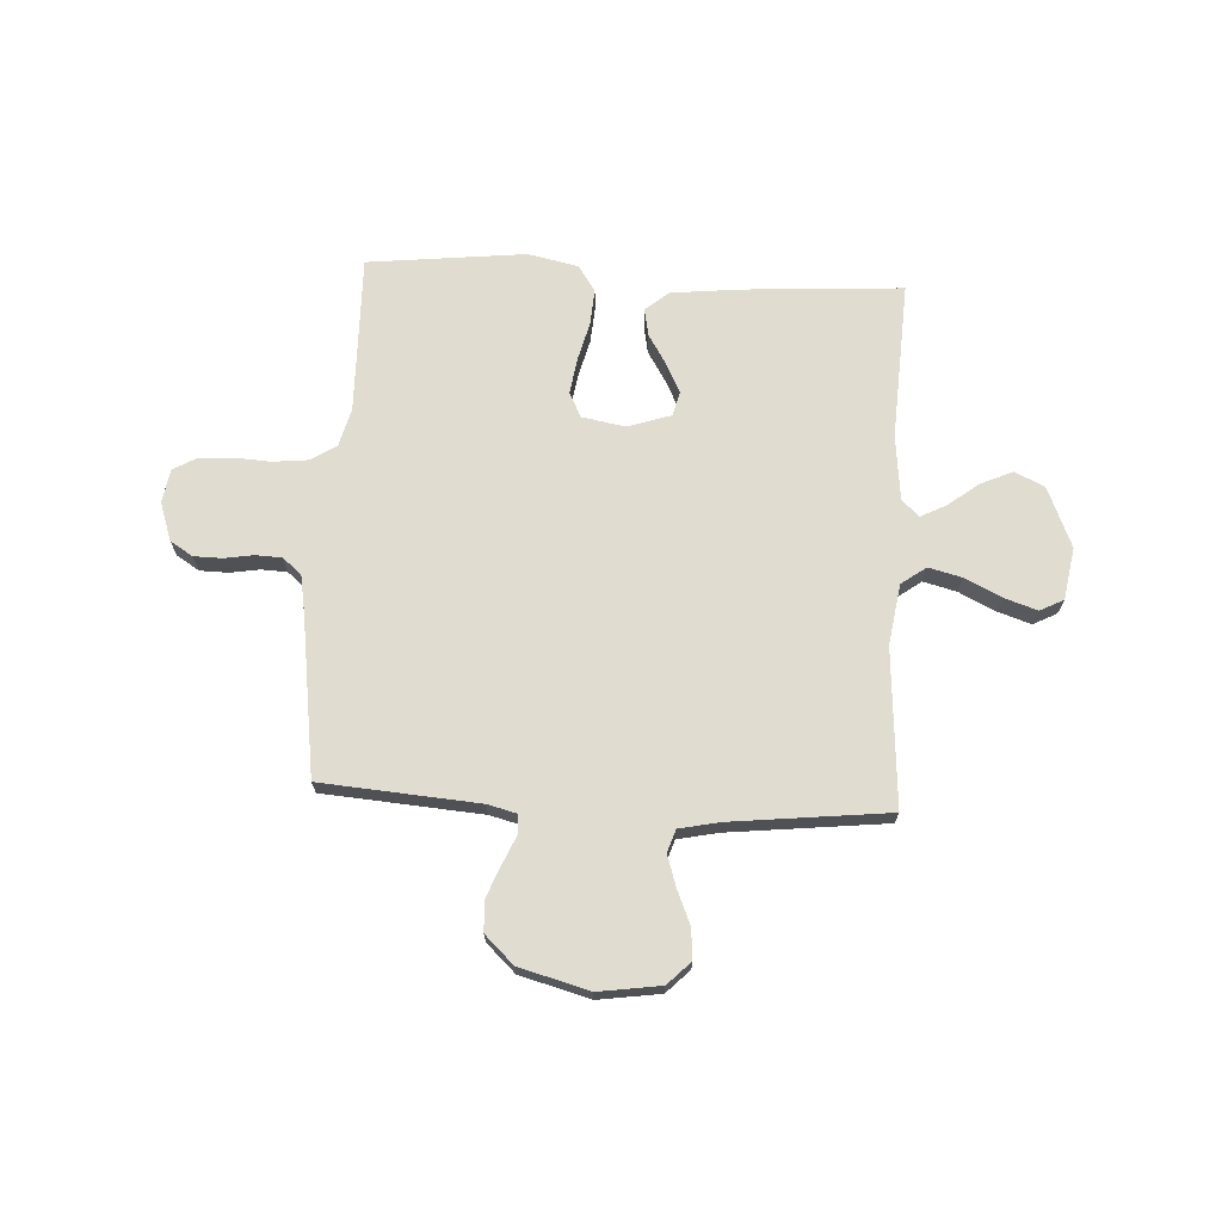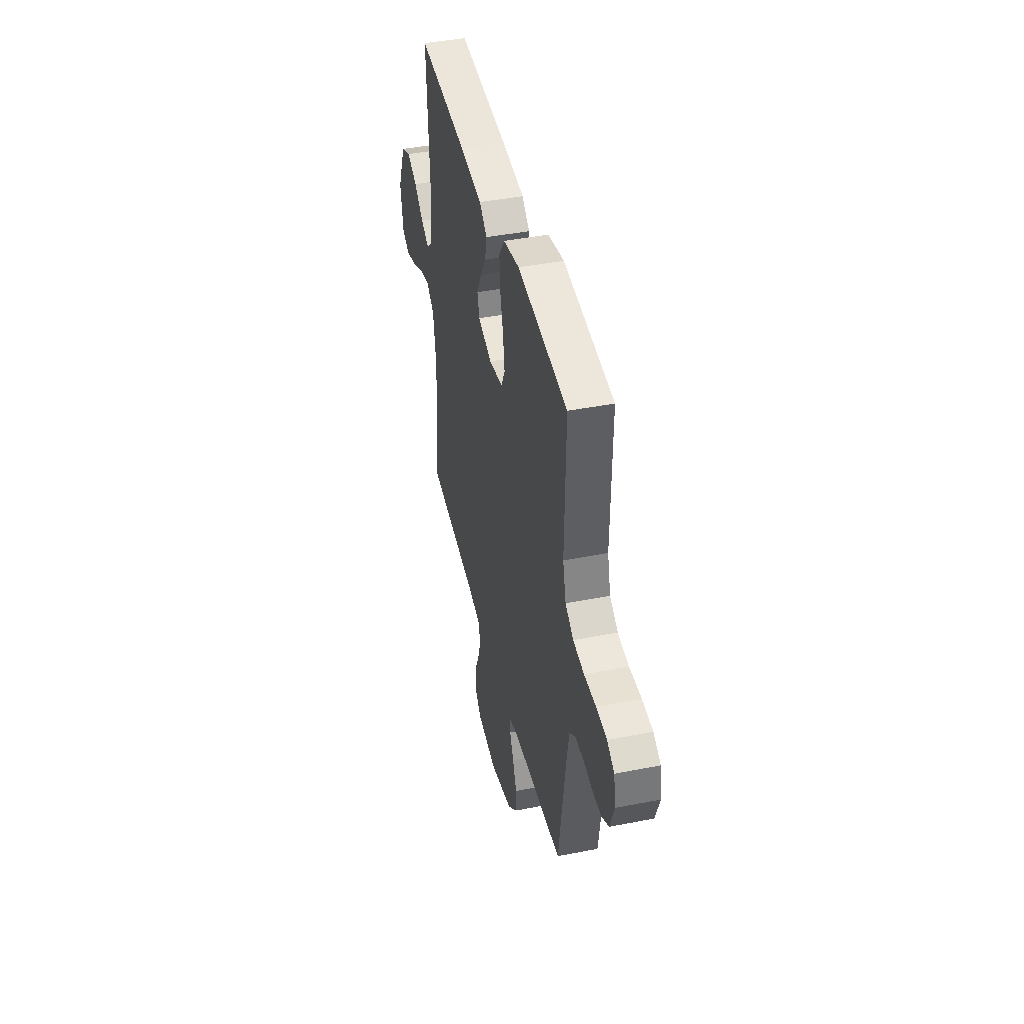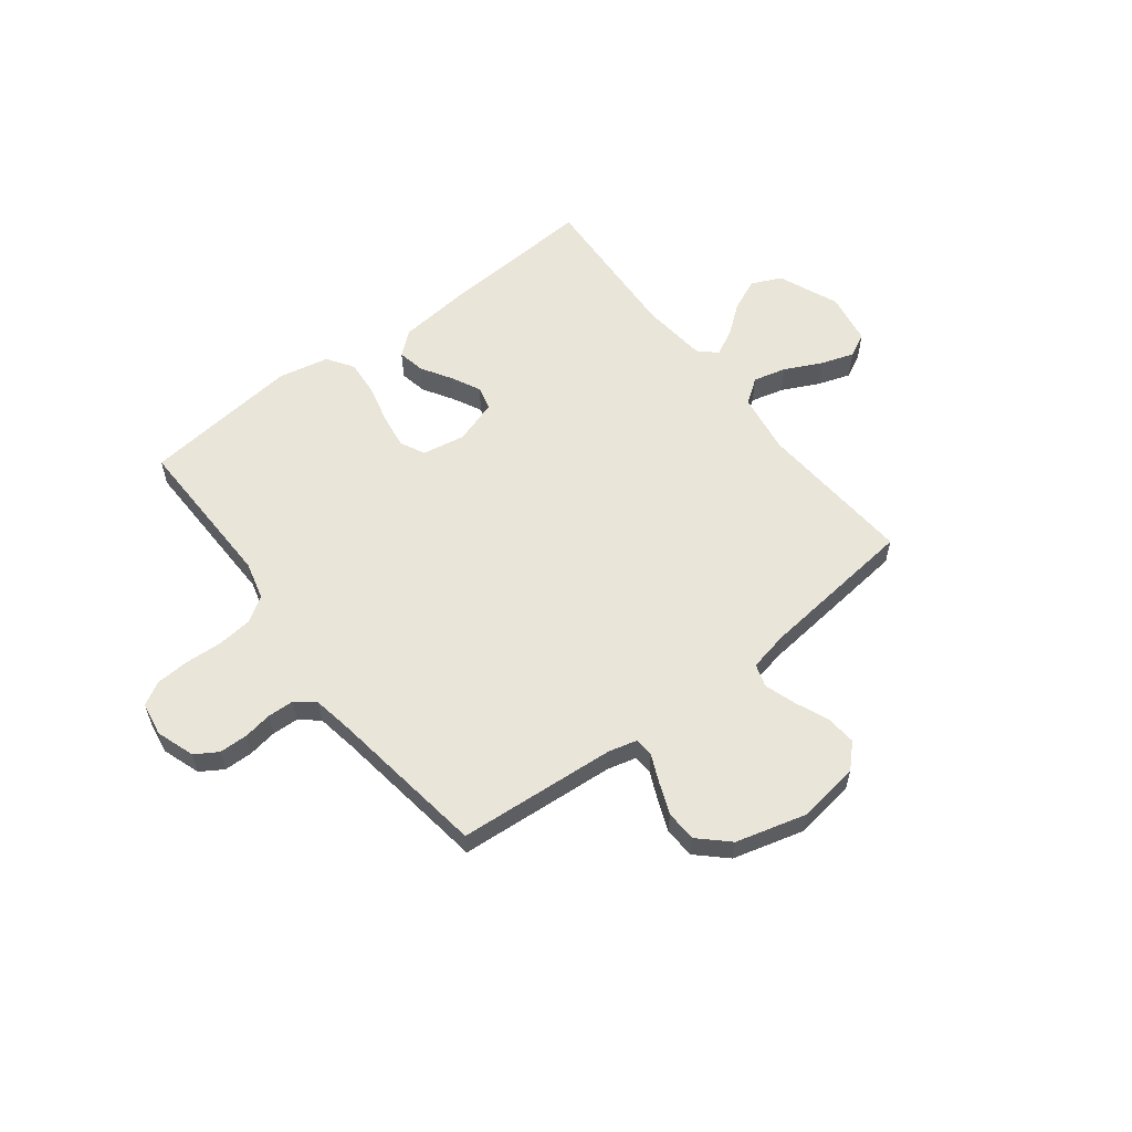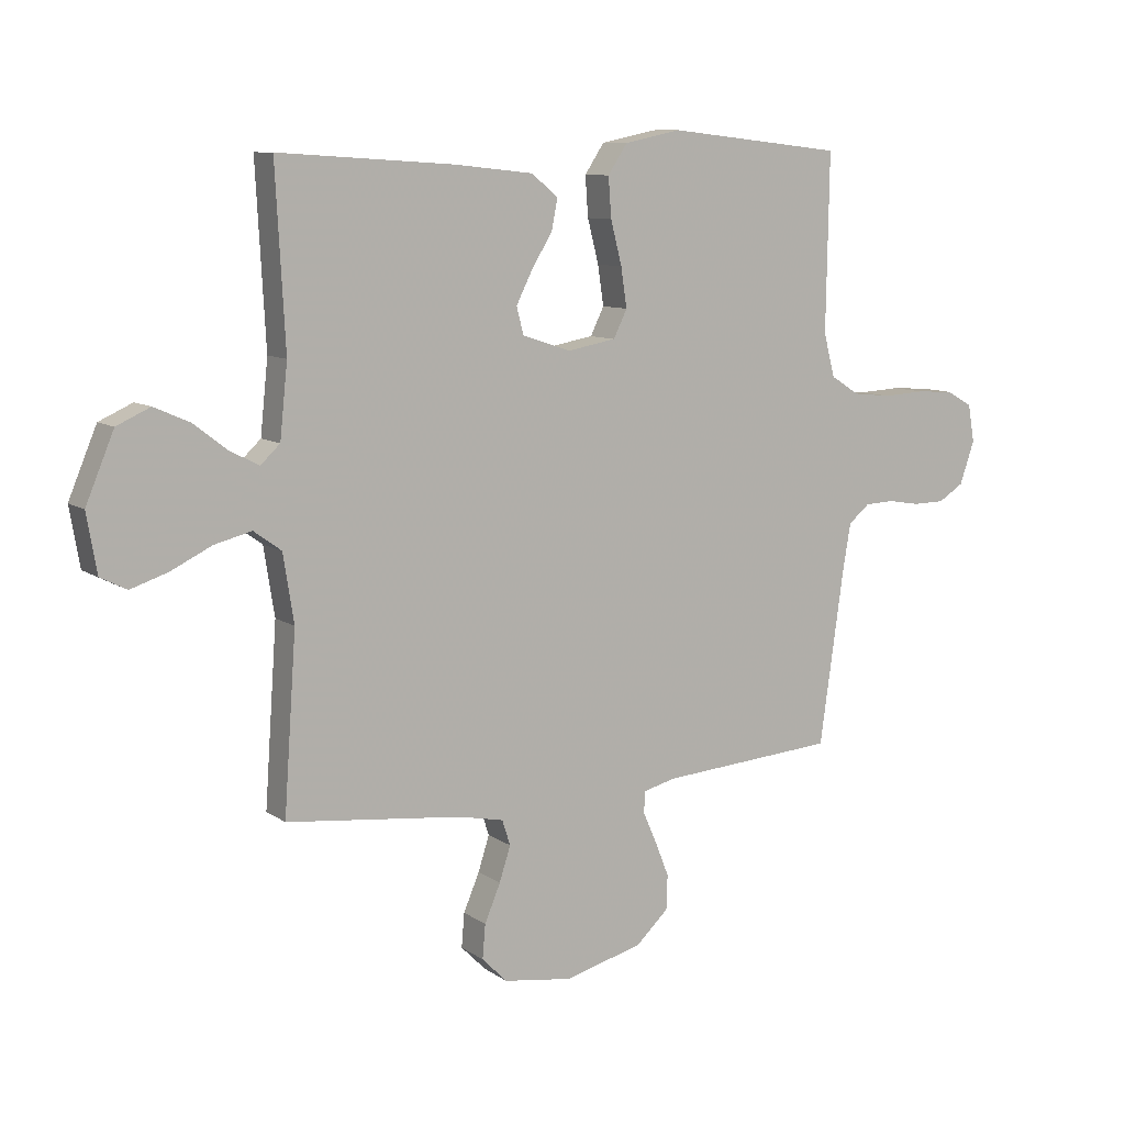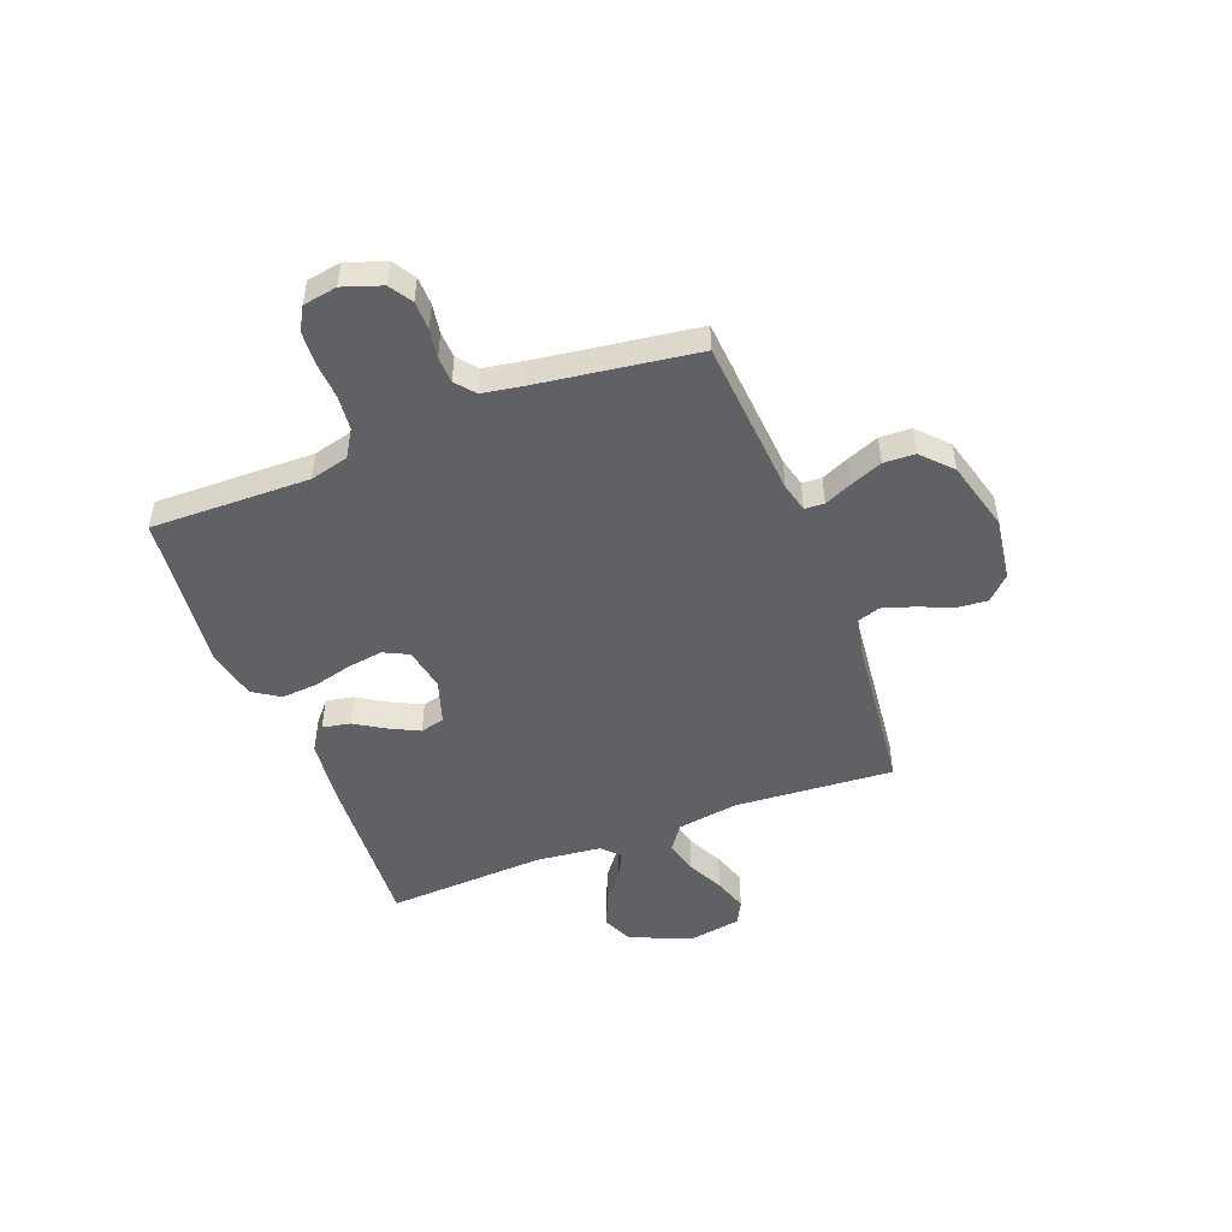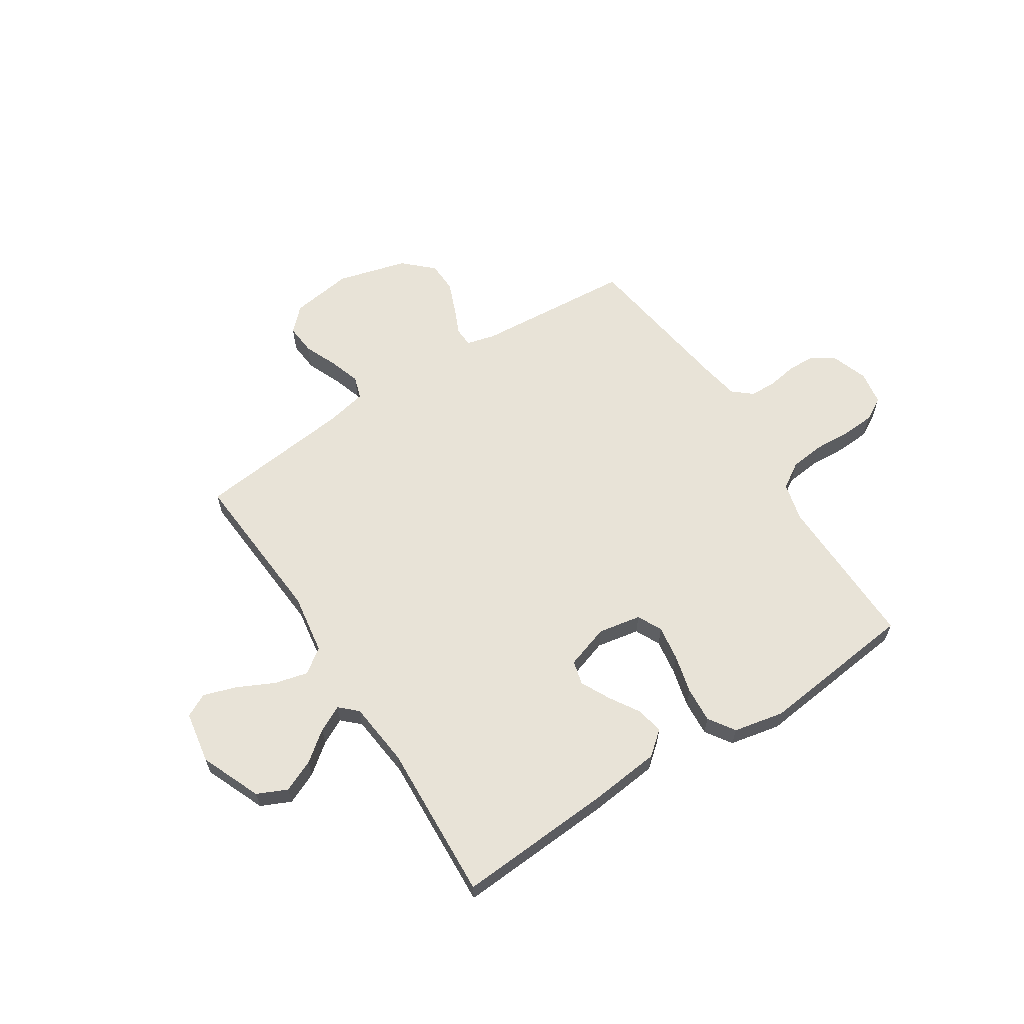
<metadata>
{"format":"obj","ext":"obj","renderer":"f3d","projection":"perspective","resolution":1024,"background":"white","views":[{"elev":69.7,"azim":-176.9,"up":"+Y"},{"elev":43.0,"azim":76.8,"up":"+Z"},{"elev":58.2,"azim":142.4,"up":"+Y"},{"elev":9.4,"azim":-30.7,"up":"+Z"},{"elev":-49.0,"azim":111.0,"up":"+Y"},{"elev":62.1,"azim":-32.9,"up":"+Y"}]}
</metadata>
<code>
v -0.5 0.07 -0.5
v -0.479 0.07 -0.2
v -0.497 0.07 -0.085
v -0.544 0.07 -0.051
v -0.607 0.07 -0.067
v -0.677 0.07 -0.101
v -0.74 0.07 -0.122
v -0.785 0.07 -0.099
v -0.802 0.07 0
v -0.754 0.07 0.115
v -0.697 0.07 0.141
v -0.636 0.07 0.114
v -0.579 0.07 0.07
v -0.53 0.07 0.045
v -0.497 0.07 0.076
v -0.484 0.07 0.2
v -0.5 0.07 0.5
v -0.2 0.07 0.481
v -0.067 0.07 0.467
v -0.022 0.07 0.43
v -0.032 0.07 0.378
v -0.067 0.07 0.321
v -0.095 0.07 0.265
v -0.083 0.07 0.219
v 0 0.07 0.192
v 0.082 0.07 0.207
v 0.105 0.07 0.254
v 0.095 0.07 0.321
v 0.076 0.07 0.395
v 0.071 0.07 0.463
v 0.104 0.07 0.513
v 0.2 0.07 0.533
v 0.5 0.07 0.5
v 0.495 0.07 0.2
v 0.514 0.07 0.127
v 0.563 0.07 0.096
v 0.629 0.07 0.089
v 0.7 0.07 0.093
v 0.763 0.07 0.089
v 0.807 0.07 0.064
v 0.818 0.07 0
v 0.793 0.07 -0.073
v 0.75 0.07 -0.1
v 0.696 0.07 -0.101
v 0.641 0.07 -0.092
v 0.591 0.07 -0.094
v 0.555 0.07 -0.124
v 0.542 0.07 -0.2
v 0.5 0.07 -0.5
v 0.2 0.07 -0.523
v 0.145 0.07 -0.537
v 0.143 0.07 -0.574
v 0.166 0.07 -0.626
v 0.19 0.07 -0.686
v 0.188 0.07 -0.745
v 0.133 0.07 -0.797
v 0 0.07 -0.833
v -0.118 0.07 -0.816
v -0.161 0.07 -0.773
v -0.156 0.07 -0.715
v -0.129 0.07 -0.651
v -0.11 0.07 -0.592
v -0.124 0.07 -0.549
v -0.2 0.07 -0.533
v -0.5 0 -0.5
v -0.479 0 -0.2
v -0.497 0 -0.085
v -0.544 0 -0.051
v -0.607 0 -0.067
v -0.677 0 -0.101
v -0.74 0 -0.122
v -0.785 0 -0.099
v -0.802 0 0
v -0.754 0 0.115
v -0.697 0 0.141
v -0.636 0 0.114
v -0.579 0 0.07
v -0.53 0 0.045
v -0.497 0 0.076
v -0.484 0 0.2
v -0.5 0 0.5
v -0.2 0 0.481
v -0.067 0 0.467
v -0.022 0 0.43
v -0.032 0 0.378
v -0.067 0 0.321
v -0.095 0 0.265
v -0.083 0 0.219
v 0 0 0.192
v 0.082 0 0.207
v 0.105 0 0.254
v 0.095 0 0.321
v 0.076 0 0.395
v 0.071 0 0.463
v 0.104 0 0.513
v 0.2 0 0.533
v 0.5 0 0.5
v 0.495 0 0.2
v 0.514 0 0.127
v 0.563 0 0.096
v 0.629 0 0.089
v 0.7 0 0.093
v 0.763 0 0.089
v 0.807 0 0.064
v 0.818 0 0
v 0.793 0 -0.073
v 0.75 0 -0.1
v 0.696 0 -0.101
v 0.641 0 -0.092
v 0.591 0 -0.094
v 0.555 0 -0.124
v 0.542 0 -0.2
v 0.5 0 -0.5
v 0.2 0 -0.523
v 0.145 0 -0.537
v 0.143 0 -0.574
v 0.166 0 -0.626
v 0.19 0 -0.686
v 0.188 0 -0.745
v 0.133 0 -0.797
v 0 0 -0.833
v -0.118 0 -0.816
v -0.161 0 -0.773
v -0.156 0 -0.715
v -0.129 0 -0.651
v -0.11 0 -0.592
v -0.124 0 -0.549
v -0.2 0 -0.533
f 58 59 60 61
f 58 61 62
f 57 58 62
f 56 57 62 63
f 52 53 54 55
f 52 55 56 63
f 48 49 50
f 47 48 50 51
f 42 43 44 45
f 42 45 46
f 41 42 46
f 40 41 46
f 37 38 39 40
f 36 37 40 46
f 35 36 46 47
f 31 32 33 34
f 28 29 30 31
f 27 28 31 34
f 26 27 34 35
f 19 20 21 22
f 19 22 23
f 16 17 18 19
f 15 16 19 23
f 14 15 23 24
f 10 11 12 13
f 10 13 14
f 9 10 14
f 8 9 14
f 5 6 7 8
f 4 5 8 14
f 3 4 14 24
f 64 1 2
f 51 52 63 64
f 25 26 35 47
f 25 47 51 64
f 24 25 64
f 2 3 24 64
f 125 124 123 122
f 126 125 122
f 126 122 121
f 127 126 121 120
f 119 118 117 116
f 127 120 119 116
f 114 113 112
f 115 114 112 111
f 109 108 107 106
f 110 109 106
f 110 106 105
f 110 105 104
f 104 103 102 101
f 110 104 101 100
f 111 110 100 99
f 98 97 96 95
f 95 94 93 92
f 98 95 92 91
f 99 98 91 90
f 86 85 84 83
f 87 86 83
f 83 82 81 80
f 87 83 80 79
f 88 87 79 78
f 77 76 75 74
f 78 77 74
f 78 74 73
f 78 73 72
f 72 71 70 69
f 78 72 69 68
f 88 78 68 67
f 66 65 128
f 128 127 116 115
f 111 99 90 89
f 128 115 111 89
f 128 89 88
f 128 88 67 66
f 1 65 66 2
f 2 66 67 3
f 3 67 68 4
f 4 68 69 5
f 5 69 70 6
f 6 70 71 7
f 7 71 72 8
f 8 72 73 9
f 9 73 74 10
f 10 74 75 11
f 11 75 76 12
f 12 76 77 13
f 13 77 78 14
f 14 78 79 15
f 15 79 80 16
f 16 80 81 17
f 17 81 82 18
f 18 82 83 19
f 19 83 84 20
f 20 84 85 21
f 21 85 86 22
f 22 86 87 23
f 23 87 88 24
f 24 88 89 25
f 25 89 90 26
f 26 90 91 27
f 27 91 92 28
f 28 92 93 29
f 29 93 94 30
f 30 94 95 31
f 31 95 96 32
f 32 96 97 33
f 33 97 98 34
f 34 98 99 35
f 35 99 100 36
f 36 100 101 37
f 37 101 102 38
f 38 102 103 39
f 39 103 104 40
f 40 104 105 41
f 41 105 106 42
f 42 106 107 43
f 43 107 108 44
f 44 108 109 45
f 45 109 110 46
f 46 110 111 47
f 47 111 112 48
f 48 112 113 49
f 49 113 114 50
f 50 114 115 51
f 51 115 116 52
f 52 116 117 53
f 53 117 118 54
f 54 118 119 55
f 55 119 120 56
f 56 120 121 57
f 57 121 122 58
f 58 122 123 59
f 59 123 124 60
f 60 124 125 61
f 61 125 126 62
f 62 126 127 63
f 63 127 128 64
f 64 128 65 1

</code>
